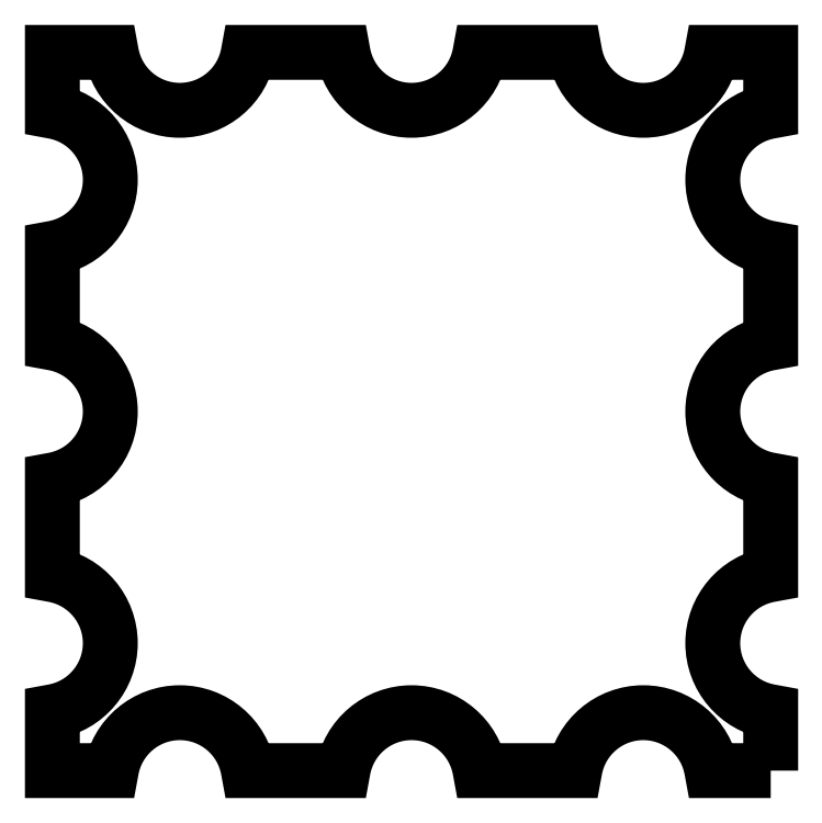
<metadata>
{"format":"dxf","ext":"dxf","renderer":"ezdxf+matplotlib","layout":"modelspace","background":"white","min_lineweight":24,"dpi":150}
</metadata>
<code>
0
SECTION
2
ENTITIES
0
LWPOLYLINE
8
0
90
28
70
1
43
0
10
-123.8
20
73.8
10
-124.8
20
73.8
42
0.8452
10
-127.2
20
73.8
10
-128.8
20
73.8
42
0.8452
10
-131.2
20
73.8
10
-132.8
20
73.8
42
0.8452
10
-135.2
20
73.8
10
-136.2
20
73.8
10
-136.2
20
74.82
42
0.8452
10
-136.2
20
77.18
10
-136.2
20
78.82
42
0.8452
10
-136.2
20
81.18
10
-136.2
20
82.82
42
0.8452
10
-136.2
20
85.18
10
-136.2
20
86.2
10
-135.2
20
86.2
42
0.8452
10
-132.8
20
86.2
10
-131.2
20
86.2
42
0.8452
10
-128.8
20
86.2
10
-127.2
20
86.2
42
0.8452
10
-124.8
20
86.2
10
-123.8
20
86.2
10
-123.8
20
85.18
42
0.8452
10
-123.8
20
82.82
10
-123.8
20
81.18
42
0.8452
10
-123.8
20
78.82
10
-123.8
20
77.18
42
0.8452
10
-123.8
20
74.82
0
ENDSEC
0
EOF

</code>
